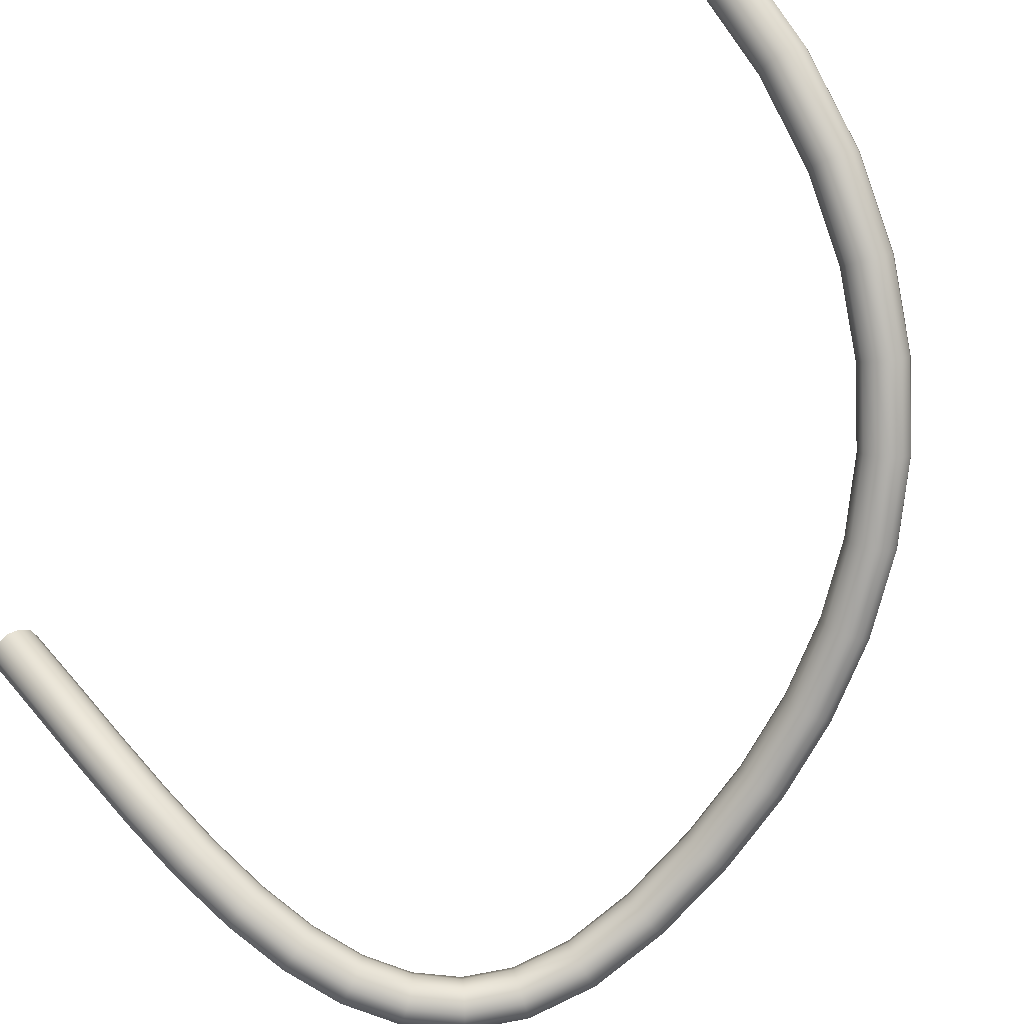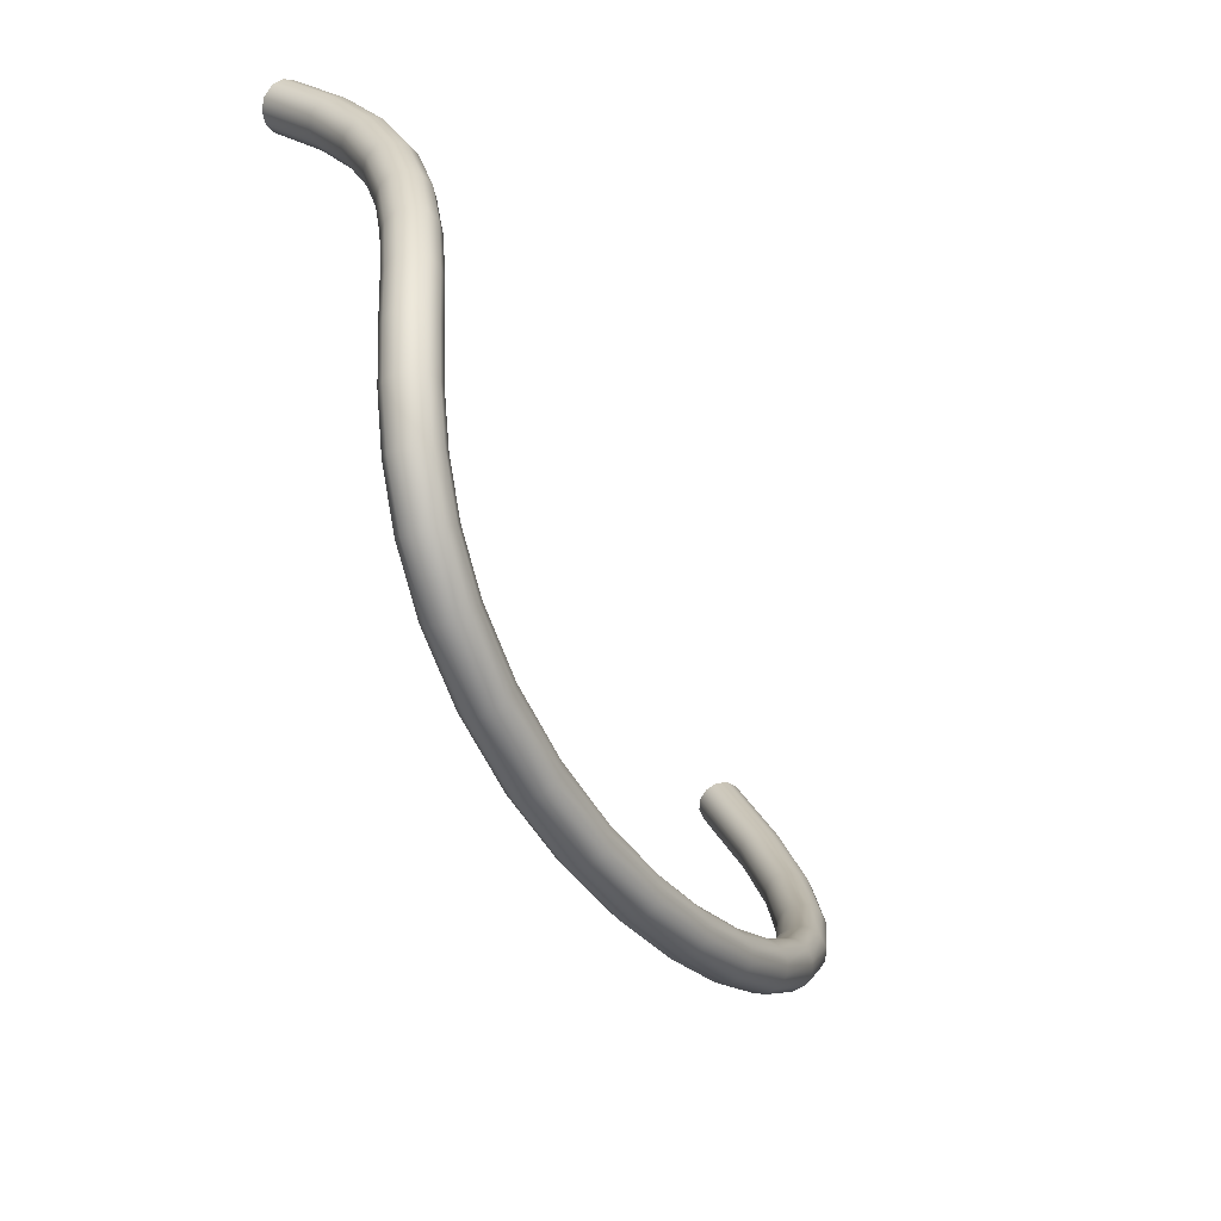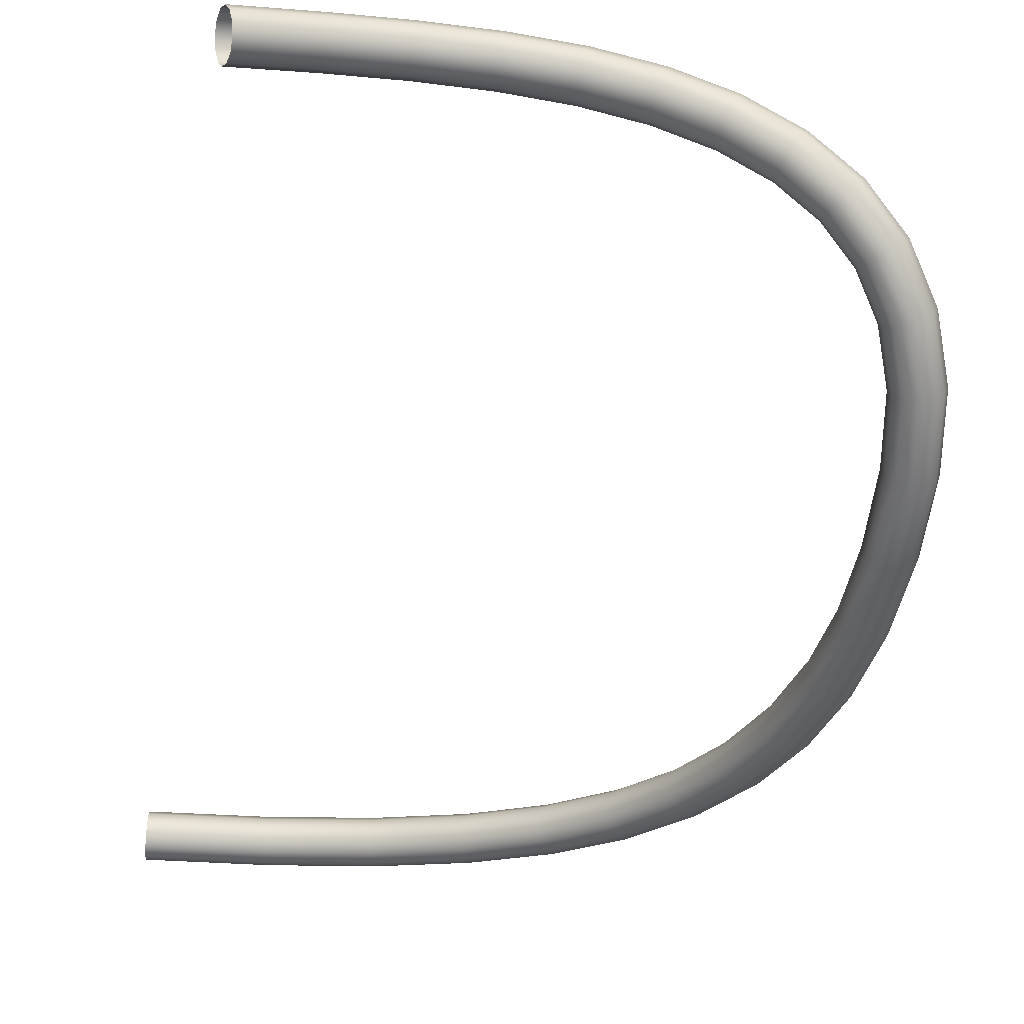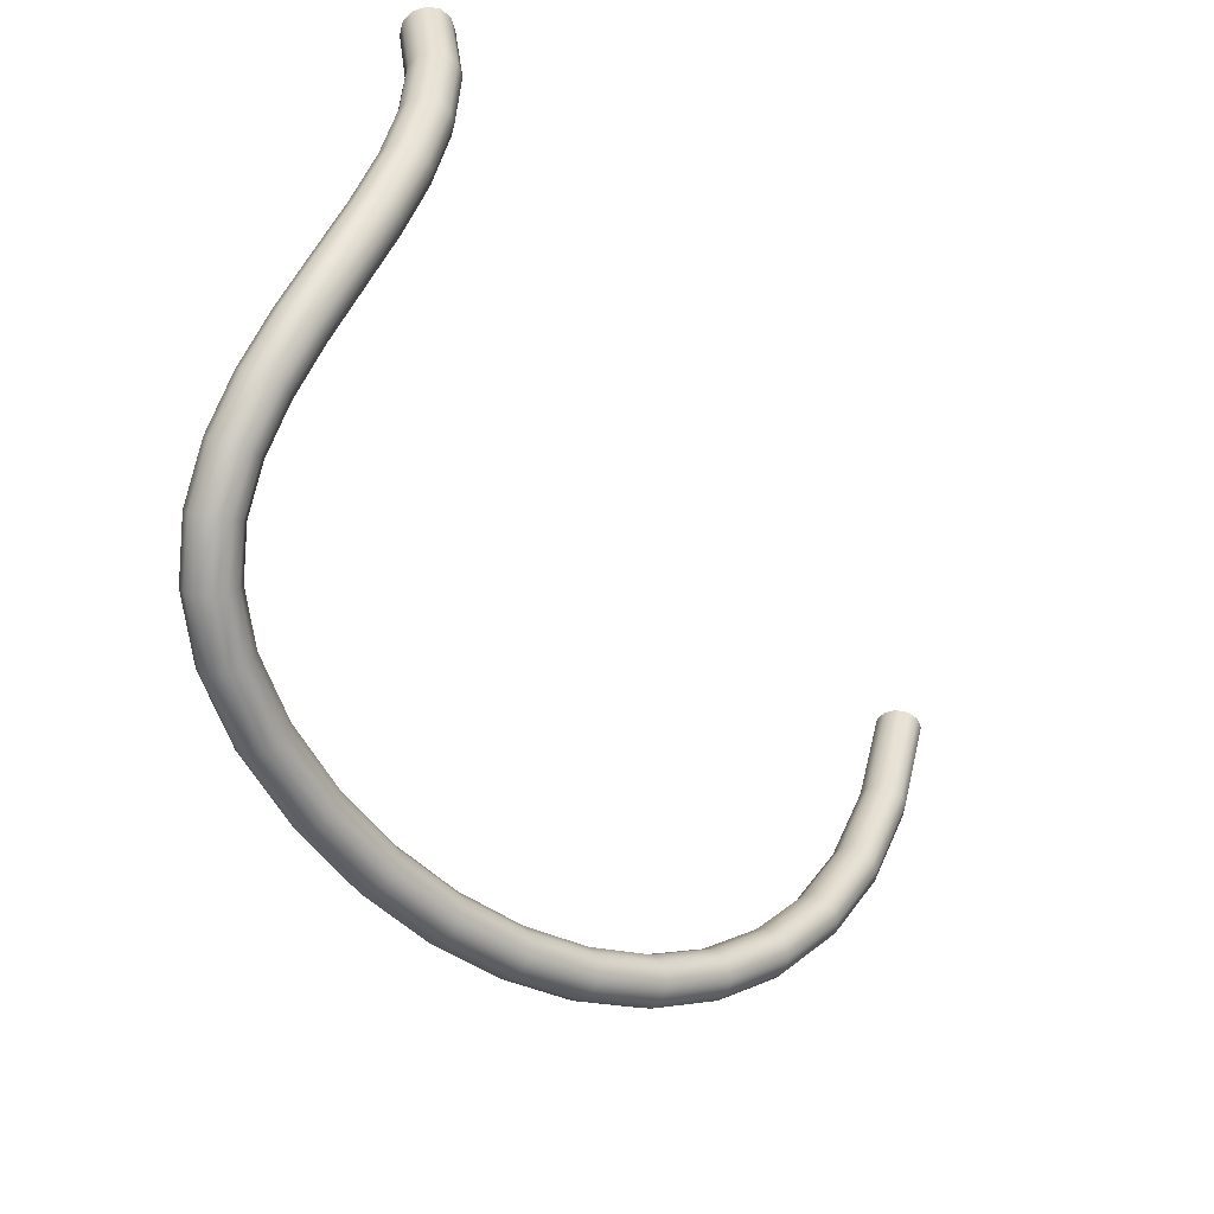
<metadata>
{"format":"obj","ext":"obj","renderer":"f3d","projection":"perspective","resolution":1024,"background":"white","views":[{"elev":64.3,"azim":-128.2,"up":"+Z"},{"elev":23.9,"azim":-109.6,"up":"+Y"},{"elev":-79.7,"azim":175.9,"up":"+Z"},{"elev":39.7,"azim":-78.8,"up":"+Y"}]}
</metadata>
<code>
o Shelby_Cobra_hose_Cylinder.005
v -0.2324 0.5597 1.501
v -0.2335 0.5624 1.498
v -0.2349 0.5634 1.495
v -0.2363 0.5624 1.492
v -0.2374 0.5597 1.489
v -0.2378 0.556 1.488
v -0.2374 0.5523 1.489
v -0.2363 0.5496 1.492
v -0.2349 0.5486 1.495
v -0.2335 0.5496 1.498
v -0.2324 0.5523 1.501
v -0.232 0.556 1.502
v -0.2566 0.5597 1.509
v -0.2572 0.5624 1.506
v -0.2581 0.5634 1.503
v -0.2589 0.5624 1.499
v -0.2595 0.5597 1.496
v -0.2597 0.556 1.495
v -0.2595 0.5522 1.496
v -0.2588 0.5495 1.499
v -0.2579 0.5485 1.503
v -0.2571 0.5495 1.506
v -0.2565 0.5522 1.509
v -0.2563 0.556 1.51
v -0.2801 0.5592 1.512
v -0.2804 0.5619 1.51
v -0.2807 0.5629 1.506
v -0.281 0.562 1.502
v -0.2811 0.5593 1.5
v -0.281 0.5556 1.499
v -0.2808 0.5519 1.5
v -0.2805 0.5491 1.502
v -0.2802 0.5481 1.506
v -0.2799 0.5491 1.51
v -0.2798 0.5518 1.512
v -0.2799 0.5555 1.513
v -0.3026 0.5581 1.513
v -0.3026 0.5608 1.51
v -0.3025 0.5619 1.506
v -0.3022 0.5609 1.502
v -0.3019 0.5582 1.5
v -0.3015 0.5545 1.499
v -0.3013 0.5508 1.5
v -0.3012 0.5481 1.502
v -0.3014 0.5471 1.506
v -0.3016 0.548 1.51
v -0.302 0.5507 1.512
v -0.3023 0.5544 1.513
v -0.3237 0.5559 1.51
v -0.3237 0.5587 1.507
v -0.3232 0.5597 1.504
v -0.3225 0.5588 1.5
v -0.3217 0.5562 1.497
v -0.321 0.5526 1.496
v -0.3207 0.5489 1.497
v -0.3207 0.5461 1.5
v -0.3212 0.5451 1.504
v -0.3219 0.546 1.507
v -0.3227 0.5486 1.51
v -0.3234 0.5522 1.511
v -0.3433 0.5524 1.506
v -0.3433 0.5551 1.503
v -0.3427 0.5562 1.5
v -0.3416 0.5554 1.496
v -0.3404 0.5529 1.493
v -0.3393 0.5493 1.493
v -0.3387 0.5456 1.494
v -0.3387 0.5429 1.496
v -0.3393 0.5418 1.5
v -0.3404 0.5426 1.504
v -0.3416 0.5452 1.506
v -0.3427 0.5488 1.507
v -0.3611 0.5472 1.501
v -0.3613 0.5499 1.498
v -0.3606 0.551 1.495
v -0.3593 0.5502 1.491
v -0.3576 0.5478 1.489
v -0.3561 0.5444 1.488
v -0.3551 0.5408 1.489
v -0.3549 0.5382 1.492
v -0.3556 0.5371 1.495
v -0.3569 0.5378 1.499
v -0.3586 0.5402 1.501
v -0.3601 0.5437 1.502
v -0.3767 0.54 1.496
v -0.3773 0.5425 1.493
v -0.3768 0.5435 1.49
v -0.3753 0.5428 1.486
v -0.3732 0.5406 1.484
v -0.3712 0.5374 1.483
v -0.3697 0.5341 1.484
v -0.3691 0.5316 1.487
v -0.3697 0.5306 1.491
v -0.3711 0.5313 1.494
v -0.3732 0.5335 1.497
v -0.3752 0.5367 1.497
v -0.39 0.5305 1.492
v -0.3911 0.5326 1.489
v -0.3909 0.5334 1.485
v -0.3893 0.5327 1.482
v -0.3869 0.5308 1.48
v -0.3843 0.528 1.479
v -0.3822 0.5252 1.481
v -0.3811 0.5231 1.484
v -0.3813 0.5223 1.487
v -0.3828 0.5229 1.491
v -0.3852 0.5249 1.493
v -0.3879 0.5276 1.493
v -0.4006 0.5184 1.49
v -0.4023 0.5198 1.486
v -0.4025 0.5202 1.483
v -0.401 0.5195 1.479
v -0.3983 0.5178 1.477
v -0.3951 0.5157 1.477
v -0.3923 0.5137 1.478
v -0.3906 0.5122 1.481
v -0.3905 0.5118 1.485
v -0.392 0.5125 1.489
v -0.3947 0.5142 1.491
v -0.3978 0.5163 1.491
v -0.4084 0.5035 1.49
v -0.4105 0.504 1.487
v -0.411 0.5038 1.483
v -0.4096 0.5029 1.479
v -0.4068 0.5016 1.477
v -0.4032 0.5002 1.477
v -0.3999 0.4991 1.478
v -0.3977 0.4986 1.482
v -0.3973 0.4988 1.485
v -0.3987 0.4997 1.489
v -0.4015 0.501 1.491
v -0.4051 0.5024 1.491
v -0.413 0.4855 1.493
v -0.4154 0.4851 1.49
v -0.4161 0.4842 1.487
v -0.4148 0.4831 1.483
v -0.4118 0.482 1.481
v -0.4081 0.4813 1.48
v -0.4046 0.4811 1.482
v -0.4021 0.4815 1.485
v -0.4015 0.4824 1.488
v -0.4028 0.4835 1.492
v -0.4057 0.4846 1.494
v -0.4095 0.4853 1.495
v -0.4144 0.4642 1.501
v -0.4169 0.4631 1.498
v -0.4176 0.4616 1.494
v -0.4163 0.4602 1.491
v -0.4134 0.4593 1.489
v -0.4096 0.459 1.488
v -0.406 0.4594 1.489
v -0.4035 0.4605 1.492
v -0.4028 0.462 1.496
v -0.4041 0.4634 1.499
v -0.407 0.4644 1.501
v -0.4108 0.4647 1.502
v -0.4133 0.4418 1.512
v -0.4157 0.4402 1.509
v -0.4164 0.4383 1.506
v -0.4151 0.4367 1.503
v -0.4122 0.4357 1.5
v -0.4084 0.4356 1.5
v -0.4048 0.4365 1.501
v -0.4024 0.4381 1.503
v -0.4017 0.44 1.506
v -0.403 0.4417 1.51
v -0.4059 0.4427 1.512
v -0.4097 0.4427 1.513
v -0.4103 0.4209 1.525
v -0.4127 0.4189 1.522
v -0.4133 0.4167 1.519
v -0.4119 0.4148 1.516
v -0.409 0.4138 1.514
v -0.4053 0.414 1.513
v -0.4018 0.4153 1.514
v -0.3994 0.4173 1.516
v -0.3987 0.4195 1.519
v -0.4001 0.4213 1.522
v -0.403 0.4223 1.525
v -0.4067 0.4222 1.525
v -0.4051 0.4015 1.539
v -0.4074 0.3991 1.537
v -0.4079 0.3966 1.535
v -0.4066 0.3946 1.532
v -0.4037 0.3937 1.529
v -0.4 0.3941 1.528
v -0.3965 0.3958 1.529
v -0.3942 0.3981 1.531
v -0.3937 0.4006 1.533
v -0.3951 0.4026 1.536
v -0.398 0.4035 1.539
v -0.4016 0.4031 1.54
v -0.3974 0.3837 1.555
v -0.3995 0.381 1.553
v -0.4 0.3782 1.551
v -0.3986 0.3762 1.548
v -0.3958 0.3755 1.545
v -0.3922 0.3761 1.544
v -0.3889 0.3781 1.544
v -0.3868 0.3808 1.546
v -0.3863 0.3835 1.549
v -0.3877 0.3855 1.551
v -0.3905 0.3863 1.554
v -0.3941 0.3856 1.555
v -0.3869 0.3675 1.571
v -0.3888 0.3645 1.57
v -0.3892 0.3616 1.567
v -0.3878 0.3596 1.564
v -0.3851 0.359 1.562
v -0.3817 0.36 1.56
v -0.3787 0.3623 1.56
v -0.3767 0.3653 1.561
v -0.3763 0.3682 1.564
v -0.3777 0.3702 1.567
v -0.3804 0.3708 1.569
v -0.3838 0.3698 1.571
v -0.3732 0.3532 1.587
v -0.3749 0.3499 1.586
v -0.3751 0.3469 1.583
v -0.3738 0.345 1.58
v -0.3713 0.3446 1.578
v -0.3682 0.3459 1.576
v -0.3655 0.3485 1.575
v -0.3638 0.3517 1.576
v -0.3635 0.3547 1.579
v -0.3648 0.3567 1.582
v -0.3674 0.3571 1.585
v -0.3704 0.3558 1.586
v -0.356 0.3408 1.602
v -0.3575 0.3373 1.601
v -0.3576 0.3342 1.599
v -0.3564 0.3324 1.596
v -0.3542 0.3322 1.593
v -0.3515 0.3338 1.59
v -0.3492 0.3367 1.589
v -0.3477 0.3401 1.59
v -0.3476 0.3432 1.593
v -0.3488 0.3451 1.596
v -0.351 0.3452 1.599
v -0.3537 0.3437 1.601
v -0.3351 0.3304 1.615
v -0.3363 0.3268 1.615
v -0.3363 0.3236 1.613
v -0.3353 0.3219 1.609
v -0.3335 0.3219 1.606
v -0.3313 0.3237 1.603
v -0.3294 0.3269 1.602
v -0.3283 0.3305 1.603
v -0.3282 0.3336 1.605
v -0.3293 0.3353 1.608
v -0.3311 0.3353 1.612
v -0.3333 0.3335 1.614
v -0.3102 0.3221 1.627
v -0.311 0.3184 1.626
v -0.311 0.3153 1.624
v -0.3103 0.3136 1.621
v -0.3089 0.3138 1.617
v -0.3073 0.3158 1.614
v -0.3059 0.3191 1.613
v -0.3051 0.3228 1.613
v -0.3051 0.3259 1.616
v -0.3059 0.3276 1.619
v -0.3073 0.3274 1.622
v -0.3088 0.3254 1.625
v -0.281 0.3161 1.635
v -0.2815 0.3124 1.635
v -0.2815 0.3092 1.633
v -0.2811 0.3076 1.629
v -0.2802 0.3079 1.625
v -0.2792 0.31 1.622
v -0.2784 0.3135 1.621
v -0.2779 0.3172 1.621
v -0.2779 0.3204 1.623
v -0.2783 0.322 1.627
v -0.2792 0.3217 1.631
v -0.2802 0.3196 1.634
v -0.2474 0.3125 1.64
v -0.2476 0.3087 1.64
v -0.2477 0.3056 1.638
v -0.2475 0.304 1.634
v -0.2471 0.3043 1.63
v -0.2467 0.3065 1.627
v -0.2463 0.31 1.626
v -0.2461 0.3138 1.626
v -0.2461 0.3169 1.628
v -0.2463 0.3185 1.632
v -0.2466 0.3182 1.635
v -0.247 0.316 1.639
v -0.2091 0.3113 1.641
v -0.2091 0.3075 1.641
v -0.2092 0.3043 1.638
v -0.2093 0.3028 1.635
v -0.2094 0.3031 1.631
v -0.2095 0.3053 1.628
v -0.2095 0.3088 1.626
v -0.2095 0.3126 1.627
v -0.2095 0.3158 1.629
v -0.2094 0.3174 1.632
v -0.2092 0.317 1.636
v -0.2091 0.3148 1.639
f 13 12 1
f 14 1 2
f 15 2 3
f 16 3 4
f 5 16 4
f 6 17 5
f 7 18 6
f 8 19 7
f 9 20 8
f 10 21 9
f 23 10 11
f 24 11 12
f 25 24 13
f 26 13 14
f 27 14 15
f 28 15 16
f 17 28 16
f 18 29 17
f 19 30 18
f 20 31 19
f 21 32 20
f 22 33 21
f 35 22 23
f 36 23 24
f 37 36 25
f 38 25 26
f 39 26 27
f 40 27 28
f 29 40 28
f 30 41 29
f 31 42 30
f 32 43 31
f 33 44 32
f 34 45 33
f 47 34 35
f 48 35 36
f 49 48 37
f 50 37 38
f 51 38 39
f 52 39 40
f 41 52 40
f 42 53 41
f 43 54 42
f 44 55 43
f 45 56 44
f 46 57 45
f 59 46 47
f 60 47 48
f 61 60 49
f 62 49 50
f 63 50 51
f 64 51 52
f 53 64 52
f 54 65 53
f 55 66 54
f 56 67 55
f 57 68 56
f 58 69 57
f 71 58 59
f 72 59 60
f 73 72 61
f 74 61 62
f 75 62 63
f 76 63 64
f 65 76 64
f 66 77 65
f 67 78 66
f 68 79 67
f 69 80 68
f 70 81 69
f 83 70 71
f 84 71 72
f 85 84 73
f 86 73 74
f 87 74 75
f 88 75 76
f 77 88 76
f 78 89 77
f 79 90 78
f 80 91 79
f 81 92 80
f 82 93 81
f 95 82 83
f 96 83 84
f 97 96 85
f 98 85 86
f 99 86 87
f 100 87 88
f 89 100 88
f 90 101 89
f 91 102 90
f 92 103 91
f 93 104 92
f 94 105 93
f 107 94 95
f 108 95 96
f 109 108 97
f 110 97 98
f 111 98 99
f 112 99 100
f 101 112 100
f 102 113 101
f 103 114 102
f 104 115 103
f 105 116 104
f 106 117 105
f 119 106 107
f 120 107 108
f 121 120 109
f 122 109 110
f 123 110 111
f 124 111 112
f 113 124 112
f 114 125 113
f 115 126 114
f 116 127 115
f 117 128 116
f 118 129 117
f 131 118 119
f 132 119 120
f 133 132 121
f 134 121 122
f 135 122 123
f 136 123 124
f 125 136 124
f 126 137 125
f 127 138 126
f 128 139 127
f 129 140 128
f 130 141 129
f 143 130 131
f 144 131 132
f 145 144 133
f 146 133 134
f 147 134 135
f 148 135 136
f 149 136 137
f 138 149 137
f 139 150 138
f 140 151 139
f 141 152 140
f 142 153 141
f 143 154 142
f 156 143 144
f 145 168 156
f 146 157 145
f 159 146 147
f 160 147 148
f 161 148 149
f 162 149 150
f 163 150 151
f 164 151 152
f 153 164 152
f 154 165 153
f 155 166 154
f 156 167 155
f 157 180 168
f 158 169 157
f 159 170 158
f 160 171 159
f 173 160 161
f 174 161 162
f 175 162 163
f 176 163 164
f 177 164 165
f 178 165 166
f 167 178 166
f 168 179 167
f 169 192 180
f 170 181 169
f 171 182 170
f 172 183 171
f 185 172 173
f 186 173 174
f 187 174 175
f 188 175 176
f 189 176 177
f 190 177 178
f 179 190 178
f 180 191 179
f 181 204 192
f 182 193 181
f 183 194 182
f 184 195 183
f 197 184 185
f 198 185 186
f 199 186 187
f 200 187 188
f 201 188 189
f 202 189 190
f 191 202 190
f 192 203 191
f 193 216 204
f 194 205 193
f 195 206 194
f 196 207 195
f 209 196 197
f 210 197 198
f 211 198 199
f 212 199 200
f 213 200 201
f 214 201 202
f 203 214 202
f 204 215 203
f 205 228 216
f 206 217 205
f 207 218 206
f 208 219 207
f 221 208 209
f 222 209 210
f 223 210 211
f 224 211 212
f 225 212 213
f 226 213 214
f 215 226 214
f 216 227 215
f 217 240 228
f 218 229 217
f 219 230 218
f 220 231 219
f 233 220 221
f 234 221 222
f 235 222 223
f 236 223 224
f 237 224 225
f 238 225 226
f 227 238 226
f 228 239 227
f 229 252 240
f 230 241 229
f 231 242 230
f 232 243 231
f 245 232 233
f 246 233 234
f 247 234 235
f 248 235 236
f 249 236 237
f 250 237 238
f 239 250 238
f 240 251 239
f 241 264 252
f 242 253 241
f 243 254 242
f 244 255 243
f 257 244 245
f 258 245 246
f 259 246 247
f 260 247 248
f 261 248 249
f 262 249 250
f 251 262 250
f 252 263 251
f 253 276 264
f 254 265 253
f 255 266 254
f 268 255 256
f 269 256 257
f 270 257 258
f 271 258 259
f 272 259 260
f 273 260 261
f 262 273 261
f 263 274 262
f 264 275 263
f 265 288 276
f 266 277 265
f 267 278 266
f 280 267 268
f 281 268 269
f 282 269 270
f 283 270 271
f 284 271 272
f 285 272 273
f 274 285 273
f 275 286 274
f 276 287 275
f 277 300 288
f 278 289 277
f 279 290 278
f 292 279 280
f 293 280 281
f 294 281 282
f 295 282 283
f 296 283 284
f 297 284 285
f 286 297 285
f 287 298 286
f 288 299 287
f 13 24 12
f 14 13 1
f 15 14 2
f 16 15 3
f 5 17 16
f 6 18 17
f 7 19 18
f 8 20 19
f 9 21 20
f 10 22 21
f 23 22 10
f 24 23 11
f 25 36 24
f 26 25 13
f 27 26 14
f 28 27 15
f 17 29 28
f 18 30 29
f 19 31 30
f 20 32 31
f 21 33 32
f 22 34 33
f 35 34 22
f 36 35 23
f 37 48 36
f 38 37 25
f 39 38 26
f 40 39 27
f 29 41 40
f 30 42 41
f 31 43 42
f 32 44 43
f 33 45 44
f 34 46 45
f 47 46 34
f 48 47 35
f 49 60 48
f 50 49 37
f 51 50 38
f 52 51 39
f 41 53 52
f 42 54 53
f 43 55 54
f 44 56 55
f 45 57 56
f 46 58 57
f 59 58 46
f 60 59 47
f 61 72 60
f 62 61 49
f 63 62 50
f 64 63 51
f 53 65 64
f 54 66 65
f 55 67 66
f 56 68 67
f 57 69 68
f 58 70 69
f 71 70 58
f 72 71 59
f 73 84 72
f 74 73 61
f 75 74 62
f 76 75 63
f 65 77 76
f 66 78 77
f 67 79 78
f 68 80 79
f 69 81 80
f 70 82 81
f 83 82 70
f 84 83 71
f 85 96 84
f 86 85 73
f 87 86 74
f 88 87 75
f 77 89 88
f 78 90 89
f 79 91 90
f 80 92 91
f 81 93 92
f 82 94 93
f 95 94 82
f 96 95 83
f 97 108 96
f 98 97 85
f 99 98 86
f 100 99 87
f 89 101 100
f 90 102 101
f 91 103 102
f 92 104 103
f 93 105 104
f 94 106 105
f 107 106 94
f 108 107 95
f 109 120 108
f 110 109 97
f 111 110 98
f 112 111 99
f 101 113 112
f 102 114 113
f 103 115 114
f 104 116 115
f 105 117 116
f 106 118 117
f 119 118 106
f 120 119 107
f 121 132 120
f 122 121 109
f 123 122 110
f 124 123 111
f 113 125 124
f 114 126 125
f 115 127 126
f 116 128 127
f 117 129 128
f 118 130 129
f 131 130 118
f 132 131 119
f 133 144 132
f 134 133 121
f 135 134 122
f 136 135 123
f 125 137 136
f 126 138 137
f 127 139 138
f 128 140 139
f 129 141 140
f 130 142 141
f 143 142 130
f 144 143 131
f 145 156 144
f 146 145 133
f 147 146 134
f 148 147 135
f 149 148 136
f 138 150 149
f 139 151 150
f 140 152 151
f 141 153 152
f 142 154 153
f 143 155 154
f 156 155 143
f 145 157 168
f 146 158 157
f 159 158 146
f 160 159 147
f 161 160 148
f 162 161 149
f 163 162 150
f 164 163 151
f 153 165 164
f 154 166 165
f 155 167 166
f 156 168 167
f 157 169 180
f 158 170 169
f 159 171 170
f 160 172 171
f 173 172 160
f 174 173 161
f 175 174 162
f 176 175 163
f 177 176 164
f 178 177 165
f 167 179 178
f 168 180 179
f 169 181 192
f 170 182 181
f 171 183 182
f 172 184 183
f 185 184 172
f 186 185 173
f 187 186 174
f 188 187 175
f 189 188 176
f 190 189 177
f 179 191 190
f 180 192 191
f 181 193 204
f 182 194 193
f 183 195 194
f 184 196 195
f 197 196 184
f 198 197 185
f 199 198 186
f 200 199 187
f 201 200 188
f 202 201 189
f 191 203 202
f 192 204 203
f 193 205 216
f 194 206 205
f 195 207 206
f 196 208 207
f 209 208 196
f 210 209 197
f 211 210 198
f 212 211 199
f 213 212 200
f 214 213 201
f 203 215 214
f 204 216 215
f 205 217 228
f 206 218 217
f 207 219 218
f 208 220 219
f 221 220 208
f 222 221 209
f 223 222 210
f 224 223 211
f 225 224 212
f 226 225 213
f 215 227 226
f 216 228 227
f 217 229 240
f 218 230 229
f 219 231 230
f 220 232 231
f 233 232 220
f 234 233 221
f 235 234 222
f 236 235 223
f 237 236 224
f 238 237 225
f 227 239 238
f 228 240 239
f 229 241 252
f 230 242 241
f 231 243 242
f 232 244 243
f 245 244 232
f 246 245 233
f 247 246 234
f 248 247 235
f 249 248 236
f 250 249 237
f 239 251 250
f 240 252 251
f 241 253 264
f 242 254 253
f 243 255 254
f 244 256 255
f 257 256 244
f 258 257 245
f 259 258 246
f 260 259 247
f 261 260 248
f 262 261 249
f 251 263 262
f 252 264 263
f 253 265 276
f 254 266 265
f 255 267 266
f 268 267 255
f 269 268 256
f 270 269 257
f 271 270 258
f 272 271 259
f 273 272 260
f 262 274 273
f 263 275 274
f 264 276 275
f 265 277 288
f 266 278 277
f 267 279 278
f 280 279 267
f 281 280 268
f 282 281 269
f 283 282 270
f 284 283 271
f 285 284 272
f 274 286 285
f 275 287 286
f 276 288 287
f 277 289 300
f 278 290 289
f 279 291 290
f 292 291 279
f 293 292 280
f 294 293 281
f 295 294 282
f 296 295 283
f 297 296 284
f 286 298 297
f 287 299 298
f 288 300 299

</code>
